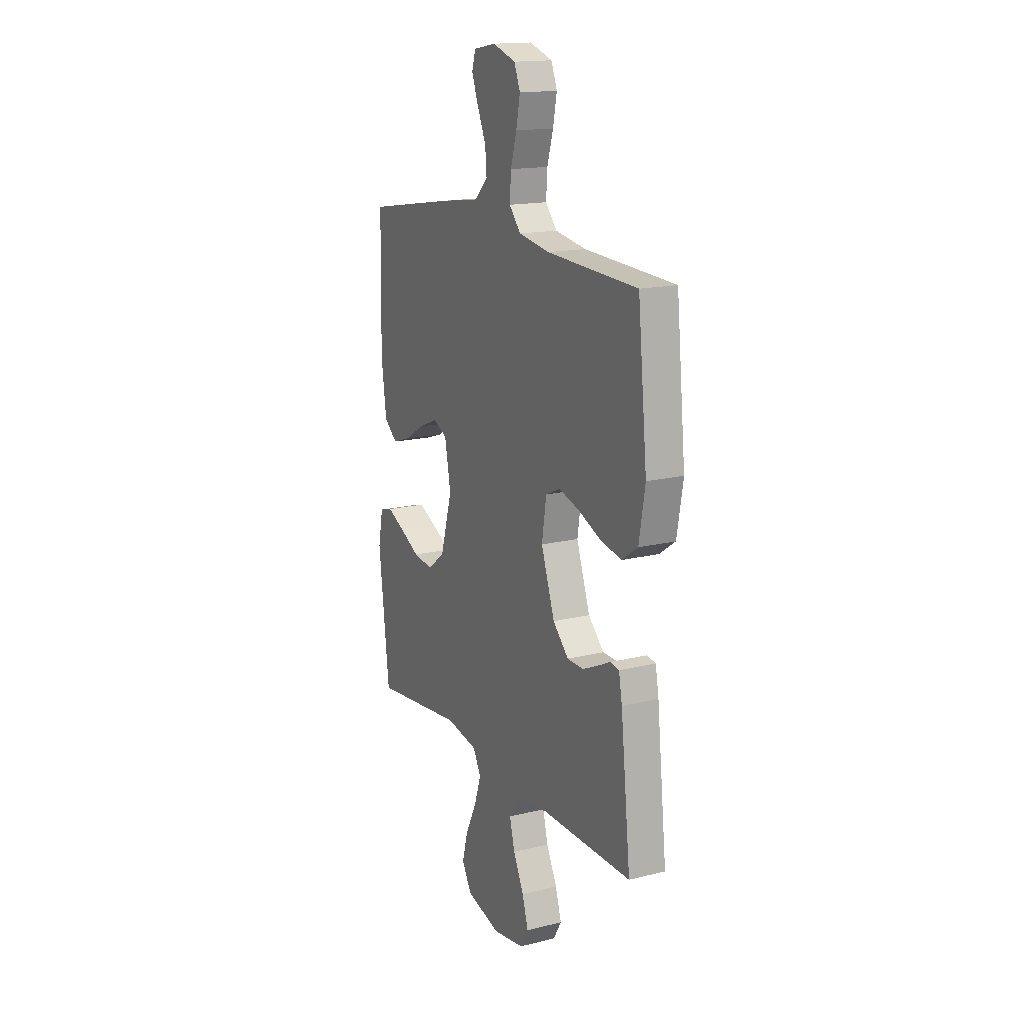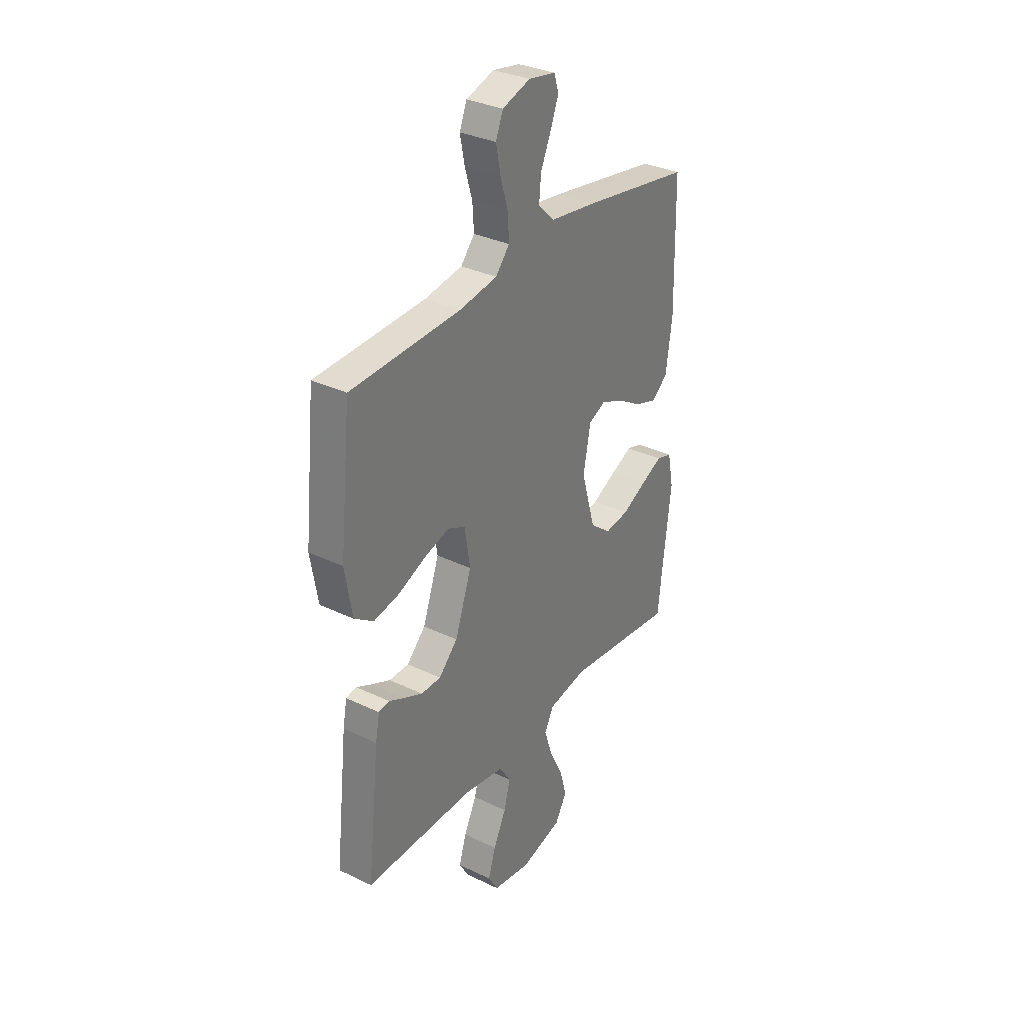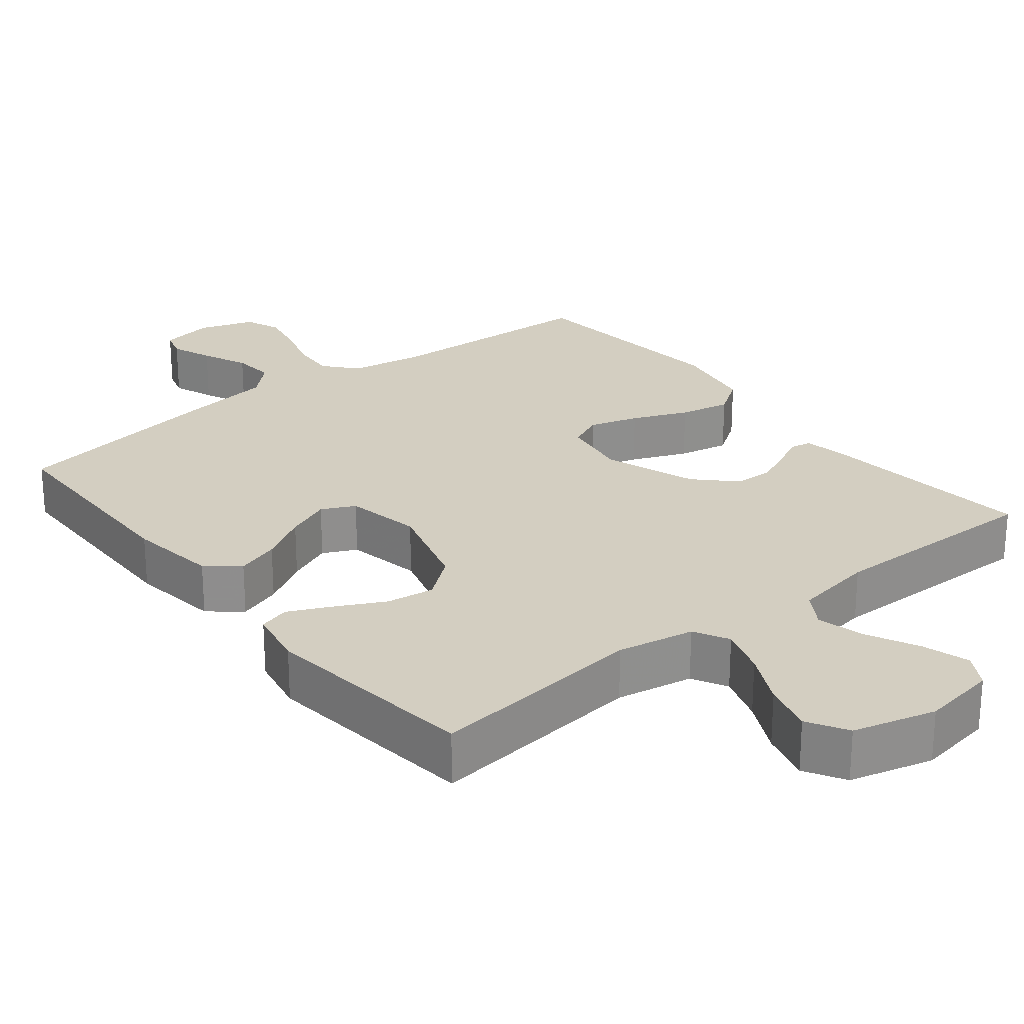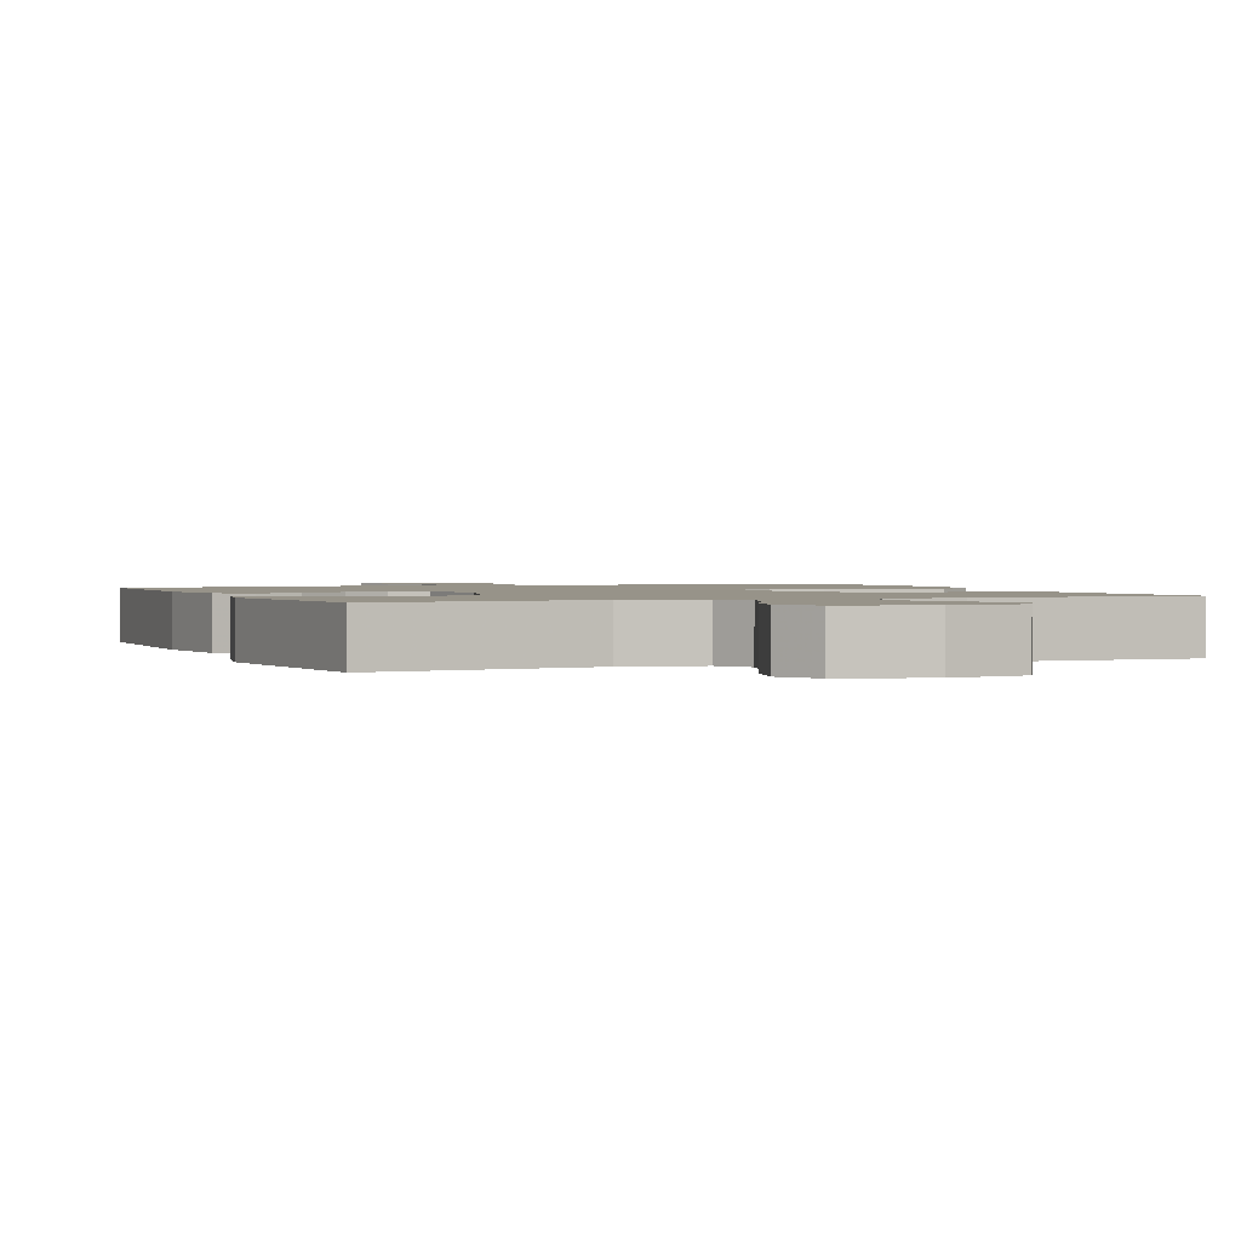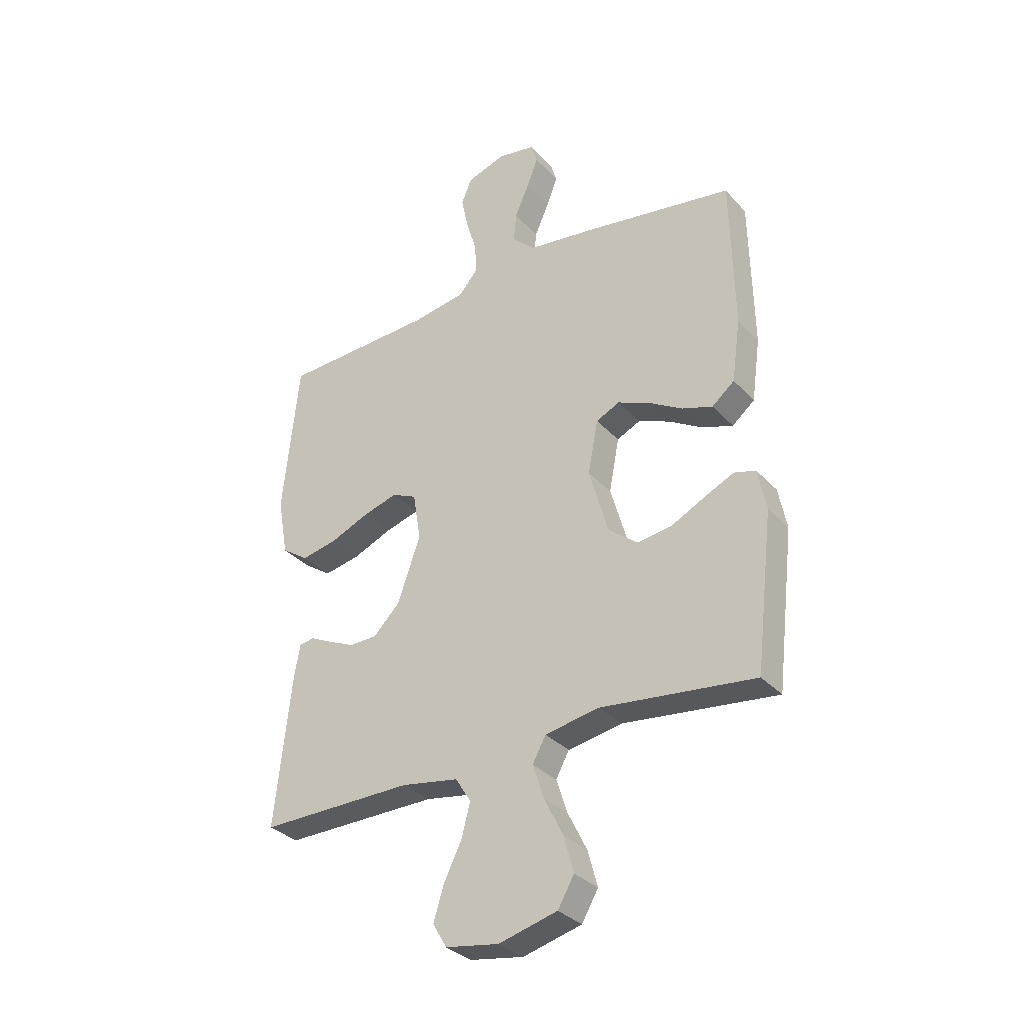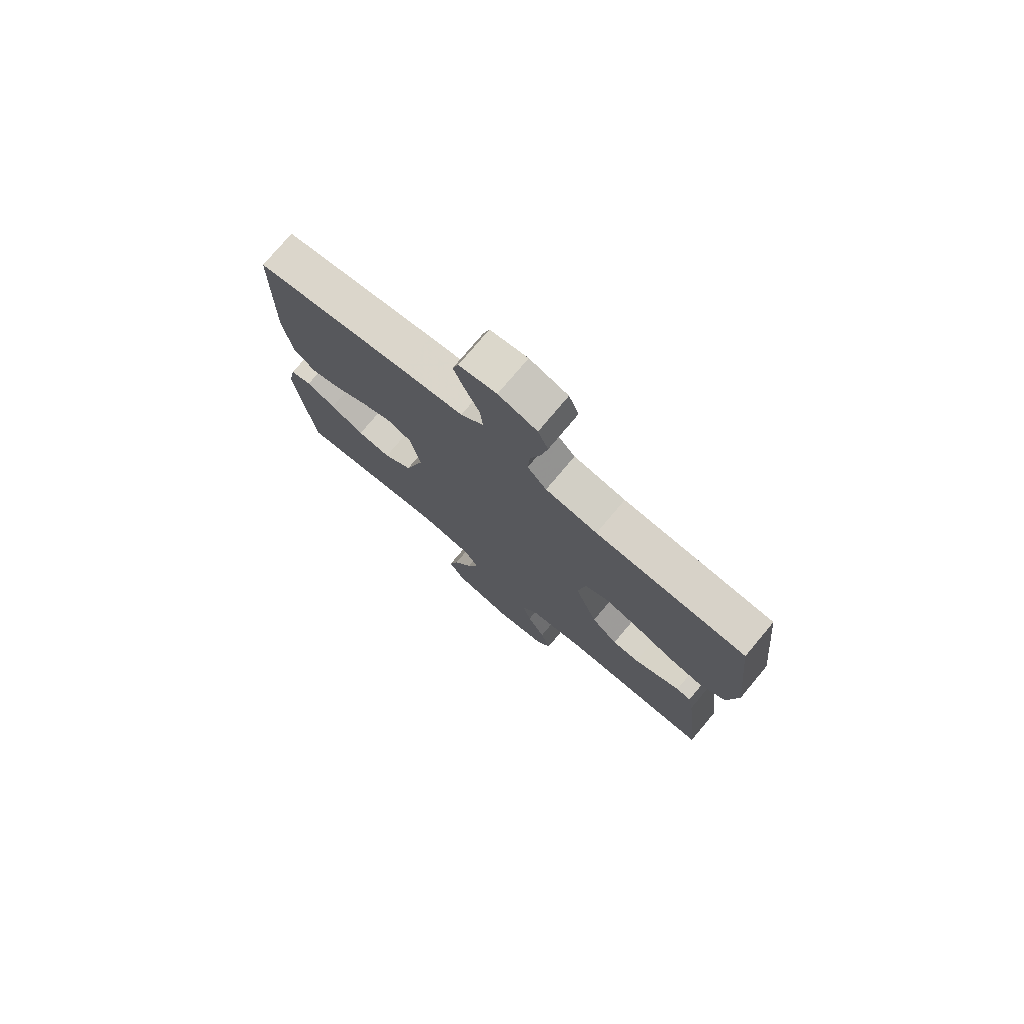
<metadata>
{"format":"obj","ext":"obj","renderer":"f3d","projection":"perspective","resolution":1024,"background":"white","views":[{"elev":16.3,"azim":-116.9,"up":"+Z"},{"elev":32.6,"azim":-56.2,"up":"+Z"},{"elev":25.2,"azim":141.4,"up":"+Y"},{"elev":1.5,"azim":158.1,"up":"+Y"},{"elev":-32.5,"azim":34.8,"up":"+Z"},{"elev":76.4,"azim":-140.0,"up":"+Z"}]}
</metadata>
<code>
v -0.5 0.07 0.5
v -0.2 0.07 0.513
v -0.097 0.07 0.53
v -0.059 0.07 0.574
v -0.063 0.07 0.635
v -0.083 0.07 0.702
v -0.096 0.07 0.766
v -0.076 0.07 0.815
v 0 0.07 0.84
v 0.074 0.07 0.827
v 0.086 0.07 0.787
v 0.064 0.07 0.73
v 0.036 0.07 0.667
v 0.031 0.07 0.609
v 0.076 0.07 0.566
v 0.2 0.07 0.549
v 0.5 0.07 0.5
v 0.506 0.07 0.2
v 0.489 0.07 0.077
v 0.445 0.07 0.041
v 0.385 0.07 0.061
v 0.319 0.07 0.1
v 0.257 0.07 0.126
v 0.211 0.07 0.104
v 0.191 0.07 0
v 0.229 0.07 -0.132
v 0.286 0.07 -0.177
v 0.352 0.07 -0.168
v 0.419 0.07 -0.134
v 0.477 0.07 -0.107
v 0.519 0.07 -0.119
v 0.535 0.07 -0.2
v 0.5 0.07 -0.5
v 0.2 0.07 -0.465
v 0.094 0.07 -0.484
v 0.068 0.07 -0.532
v 0.09 0.07 -0.599
v 0.127 0.07 -0.673
v 0.146 0.07 -0.743
v 0.114 0.07 -0.798
v 0 0.07 -0.828
v -0.104 0.07 -0.811
v -0.131 0.07 -0.765
v -0.111 0.07 -0.7
v -0.076 0.07 -0.629
v -0.059 0.07 -0.564
v -0.089 0.07 -0.516
v -0.2 0.07 -0.497
v -0.5 0.07 -0.5
v -0.467 0.07 -0.2
v -0.456 0.07 -0.141
v -0.427 0.07 -0.136
v -0.384 0.07 -0.157
v -0.333 0.07 -0.18
v -0.279 0.07 -0.179
v -0.227 0.07 -0.127
v -0.182 0.07 0
v -0.197 0.07 0.094
v -0.245 0.07 0.116
v -0.313 0.07 0.096
v -0.389 0.07 0.064
v -0.459 0.07 0.05
v -0.511 0.07 0.086
v -0.531 0.07 0.2
v -0.5 0 0.5
v -0.2 0 0.513
v -0.097 0 0.53
v -0.059 0 0.574
v -0.063 0 0.635
v -0.083 0 0.702
v -0.096 0 0.766
v -0.076 0 0.815
v 0 0 0.84
v 0.074 0 0.827
v 0.086 0 0.787
v 0.064 0 0.73
v 0.036 0 0.667
v 0.031 0 0.609
v 0.076 0 0.566
v 0.2 0 0.549
v 0.5 0 0.5
v 0.506 0 0.2
v 0.489 0 0.077
v 0.445 0 0.041
v 0.385 0 0.061
v 0.319 0 0.1
v 0.257 0 0.126
v 0.211 0 0.104
v 0.191 0 0
v 0.229 0 -0.132
v 0.286 0 -0.177
v 0.352 0 -0.168
v 0.419 0 -0.134
v 0.477 0 -0.107
v 0.519 0 -0.119
v 0.535 0 -0.2
v 0.5 0 -0.5
v 0.2 0 -0.465
v 0.094 0 -0.484
v 0.068 0 -0.532
v 0.09 0 -0.599
v 0.127 0 -0.673
v 0.146 0 -0.743
v 0.114 0 -0.798
v 0 0 -0.828
v -0.104 0 -0.811
v -0.131 0 -0.765
v -0.111 0 -0.7
v -0.076 0 -0.629
v -0.059 0 -0.564
v -0.089 0 -0.516
v -0.2 0 -0.497
v -0.5 0 -0.5
v -0.467 0 -0.2
v -0.456 0 -0.141
v -0.427 0 -0.136
v -0.384 0 -0.157
v -0.333 0 -0.18
v -0.279 0 -0.179
v -0.227 0 -0.127
v -0.182 0 0
v -0.197 0 0.094
v -0.245 0 0.116
v -0.313 0 0.096
v -0.389 0 0.064
v -0.459 0 0.05
v -0.511 0 0.086
v -0.531 0 0.2
f 64 1 2
f 63 64 2
f 62 63 2
f 61 62 2
f 60 61 2
f 59 60 2 3
f 58 59 3 4
f 57 58 4
f 51 52 53
f 50 51 53
f 49 50 53
f 48 49 53
f 47 48 53 54
f 43 44 45
f 42 43 45
f 41 42 45
f 40 41 45
f 39 40 45
f 38 39 45
f 37 38 45
f 36 37 45 46
f 35 36 46 47
f 32 33 34
f 31 32 34
f 30 31 34
f 29 30 34
f 28 29 34
f 34 35 47
f 28 34 47
f 27 28 47
f 20 21 22
f 19 20 22
f 18 19 22
f 17 18 22
f 16 17 22
f 15 16 22
f 14 15 22 23
f 11 12 13
f 10 11 13
f 9 10 13
f 8 9 13
f 7 8 13
f 6 7 13
f 5 6 13
f 4 5 13 14
f 14 23 24
f 4 14 24
f 57 4 24
f 27 47 54 55
f 26 27 55 56
f 25 26 56 57
f 24 25 57
f 66 65 128
f 66 128 127
f 66 127 126
f 66 126 125
f 66 125 124
f 67 66 124 123
f 68 67 123 122
f 68 122 121
f 117 116 115
f 117 115 114
f 117 114 113
f 117 113 112
f 118 117 112 111
f 109 108 107
f 109 107 106
f 109 106 105
f 109 105 104
f 109 104 103
f 109 103 102
f 109 102 101
f 110 109 101 100
f 111 110 100 99
f 98 97 96
f 98 96 95
f 98 95 94
f 98 94 93
f 98 93 92
f 111 99 98
f 111 98 92
f 111 92 91
f 86 85 84
f 86 84 83
f 86 83 82
f 86 82 81
f 86 81 80
f 86 80 79
f 87 86 79 78
f 77 76 75
f 77 75 74
f 77 74 73
f 77 73 72
f 77 72 71
f 77 71 70
f 77 70 69
f 78 77 69 68
f 88 87 78
f 88 78 68
f 88 68 121
f 119 118 111 91
f 120 119 91 90
f 121 120 90 89
f 121 89 88
f 1 65 66 2
f 2 66 67 3
f 3 67 68 4
f 4 68 69 5
f 5 69 70 6
f 6 70 71 7
f 7 71 72 8
f 8 72 73 9
f 9 73 74 10
f 10 74 75 11
f 11 75 76 12
f 12 76 77 13
f 13 77 78 14
f 14 78 79 15
f 15 79 80 16
f 16 80 81 17
f 17 81 82 18
f 18 82 83 19
f 19 83 84 20
f 20 84 85 21
f 21 85 86 22
f 22 86 87 23
f 23 87 88 24
f 24 88 89 25
f 25 89 90 26
f 26 90 91 27
f 27 91 92 28
f 28 92 93 29
f 29 93 94 30
f 30 94 95 31
f 31 95 96 32
f 32 96 97 33
f 33 97 98 34
f 34 98 99 35
f 35 99 100 36
f 36 100 101 37
f 37 101 102 38
f 38 102 103 39
f 39 103 104 40
f 40 104 105 41
f 41 105 106 42
f 42 106 107 43
f 43 107 108 44
f 44 108 109 45
f 45 109 110 46
f 46 110 111 47
f 47 111 112 48
f 48 112 113 49
f 49 113 114 50
f 50 114 115 51
f 51 115 116 52
f 52 116 117 53
f 53 117 118 54
f 54 118 119 55
f 55 119 120 56
f 56 120 121 57
f 57 121 122 58
f 58 122 123 59
f 59 123 124 60
f 60 124 125 61
f 61 125 126 62
f 62 126 127 63
f 63 127 128 64
f 64 128 65 1

</code>
